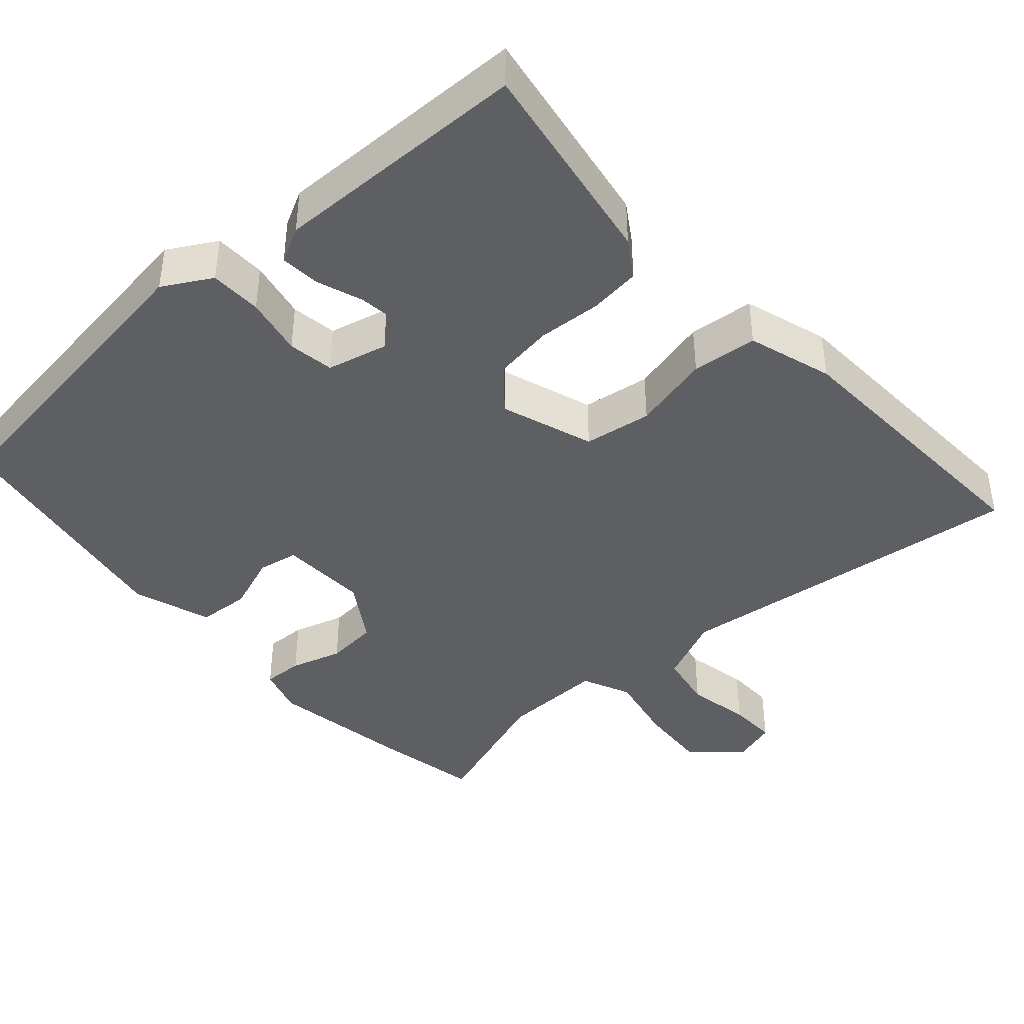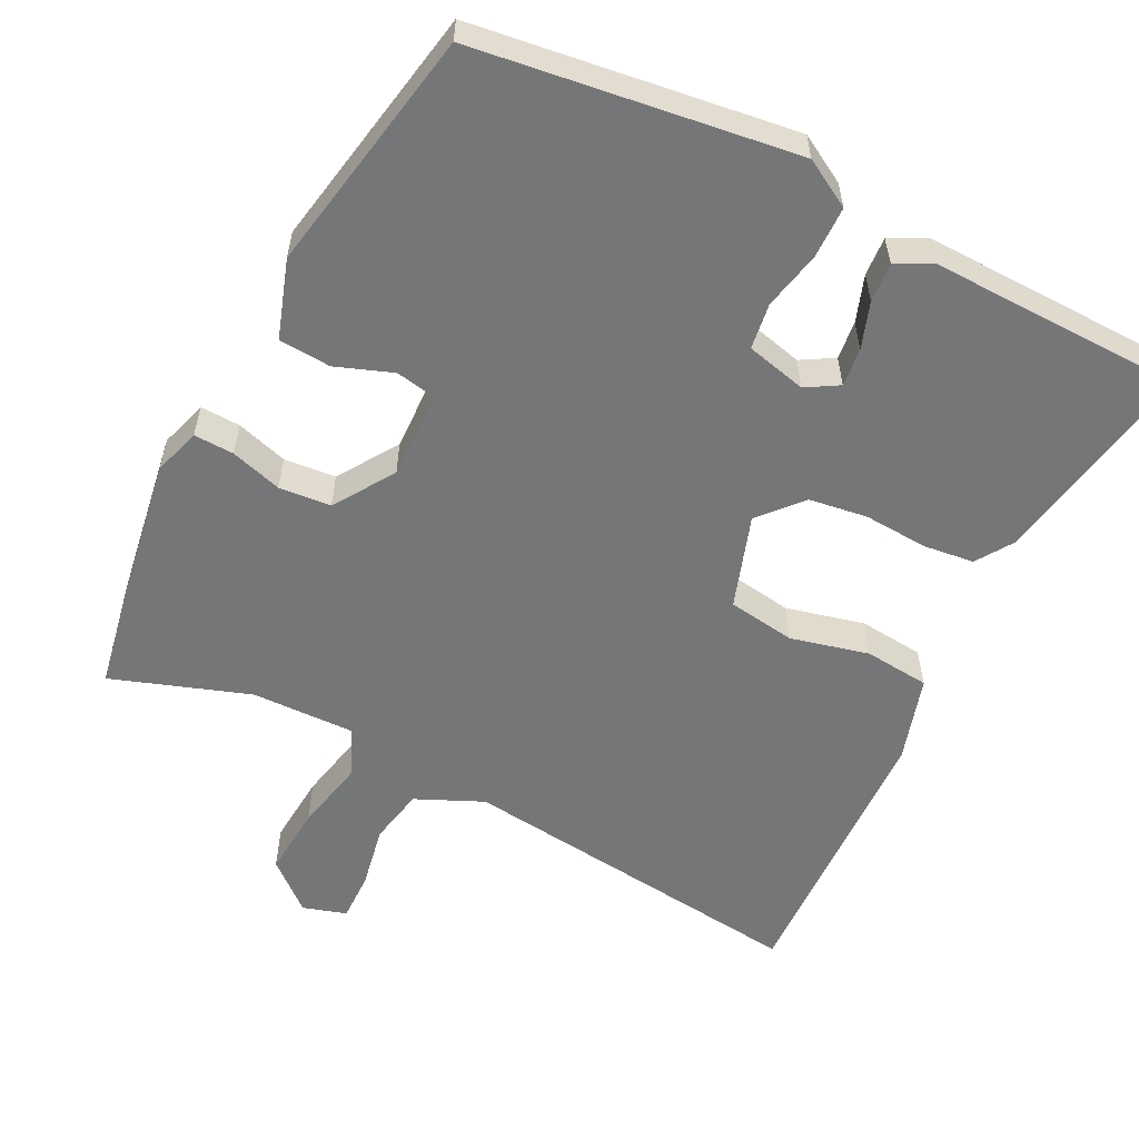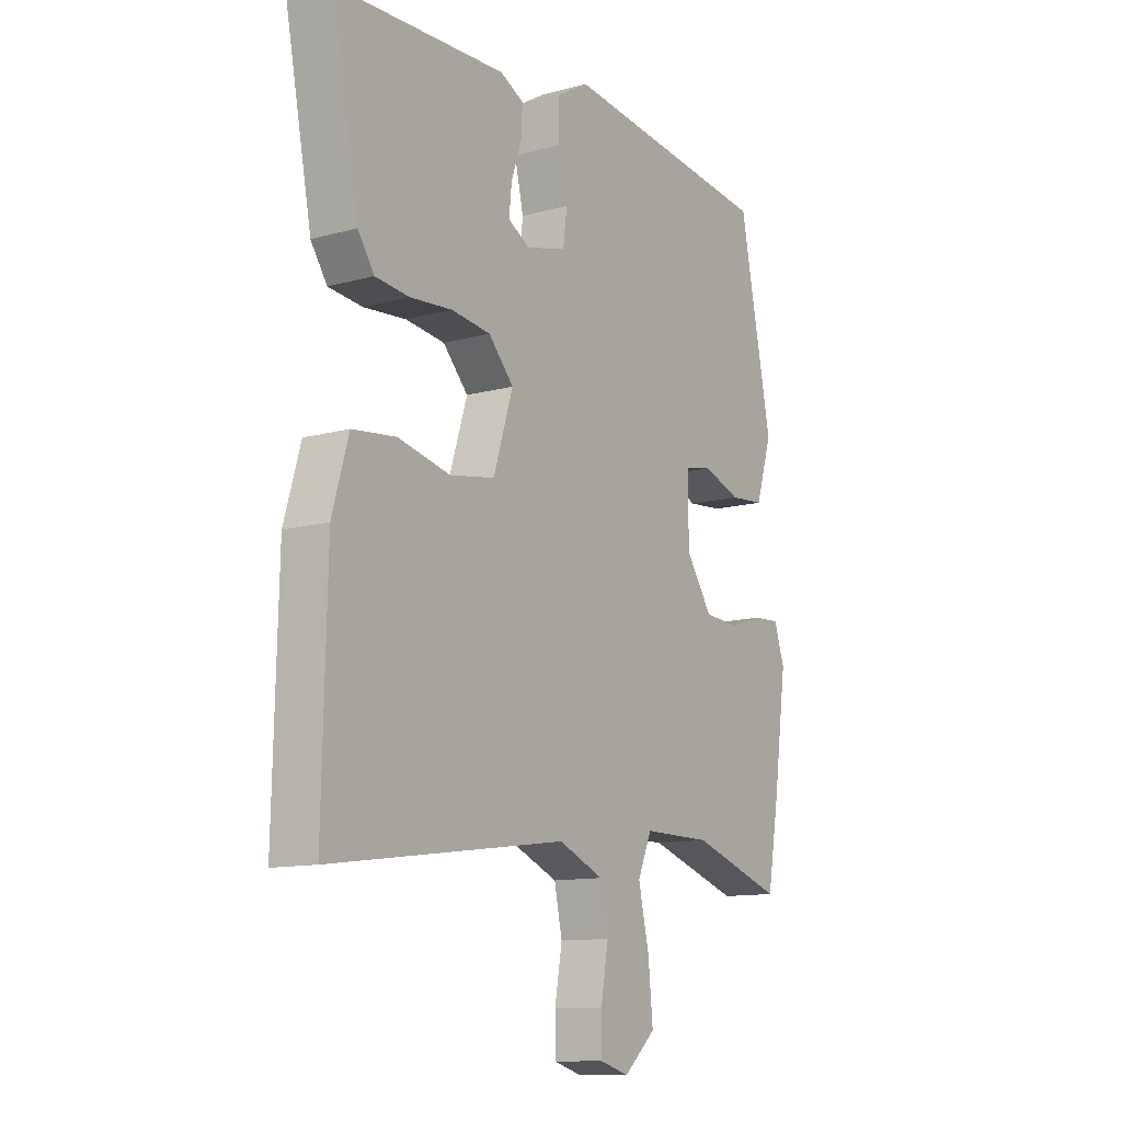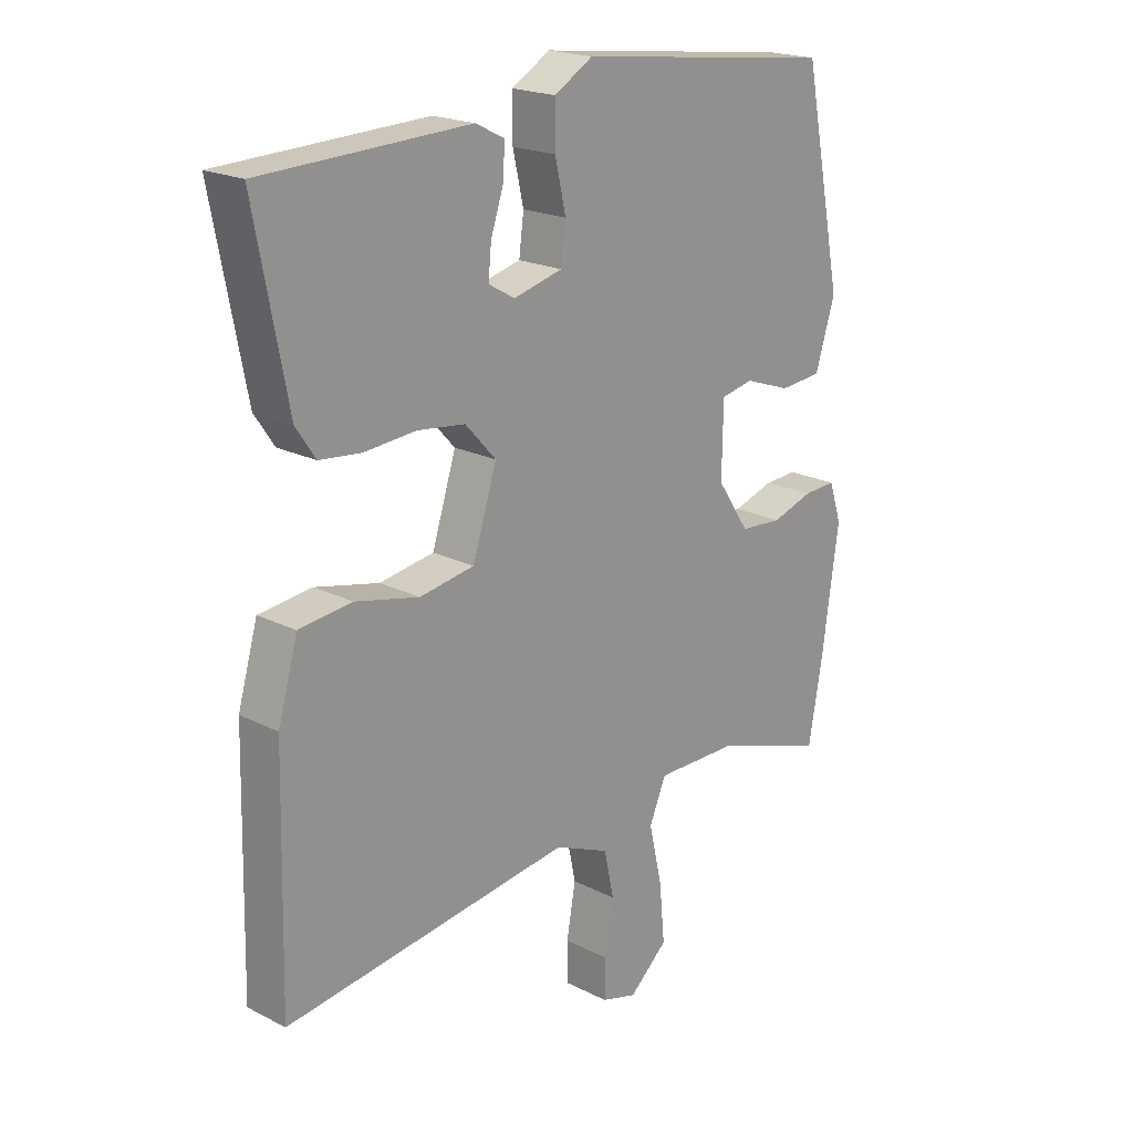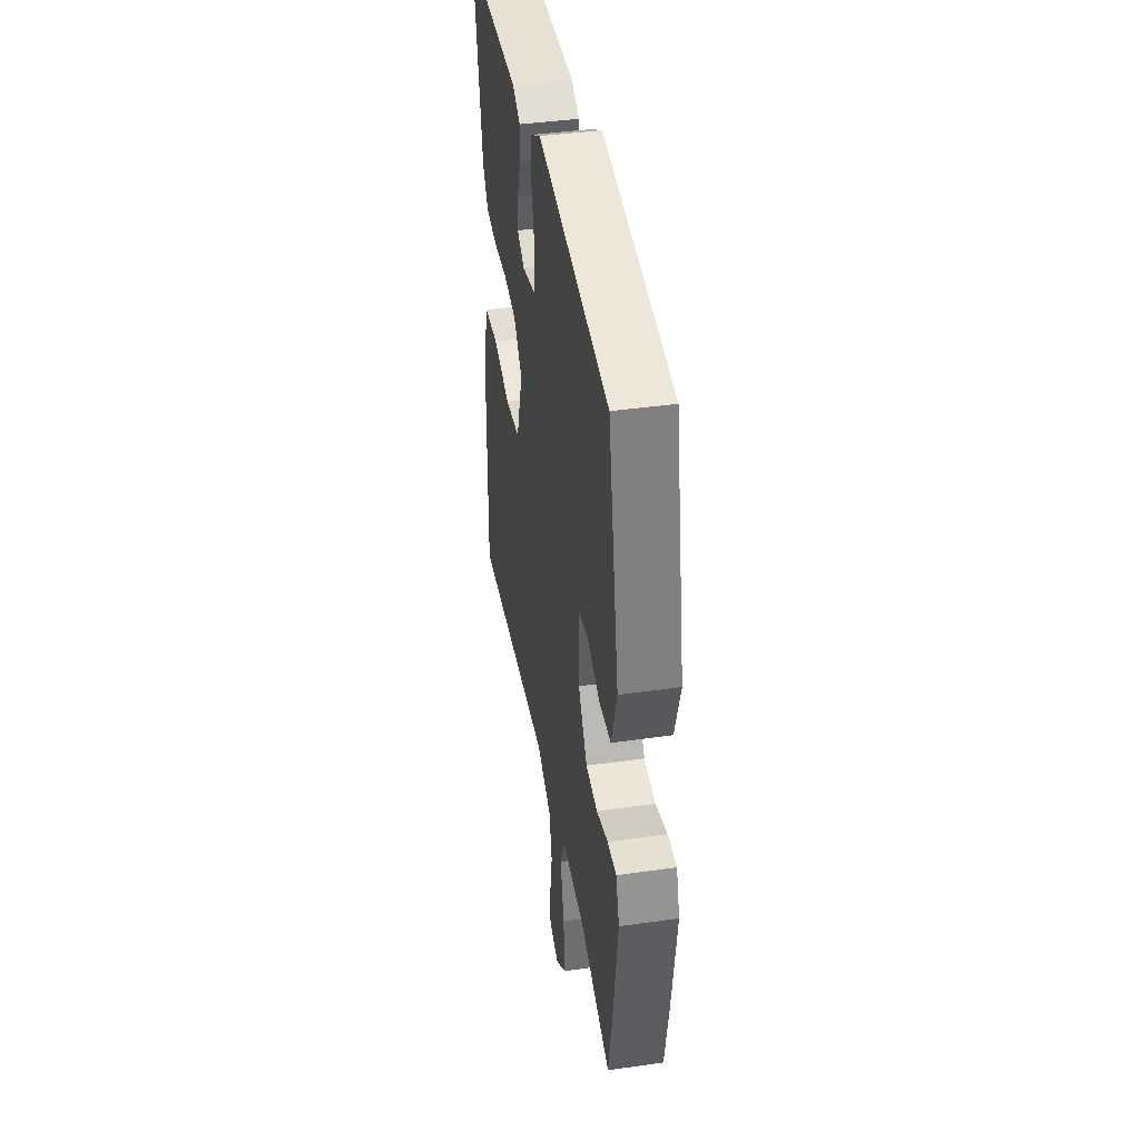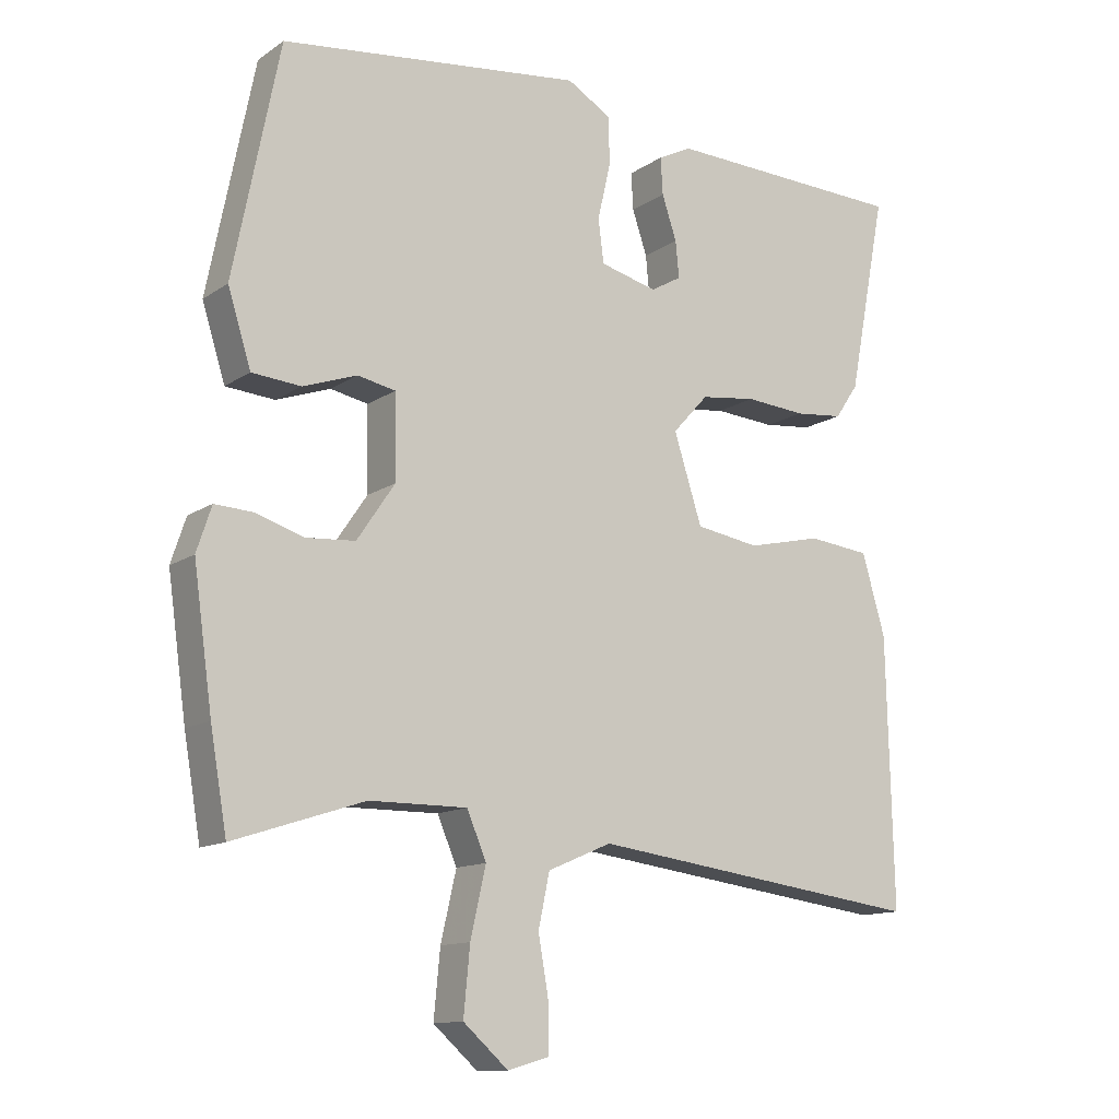
<metadata>
{"format":"obj","ext":"obj","renderer":"f3d","projection":"perspective","resolution":1024,"background":"white","views":[{"elev":-41.3,"azim":42.9,"up":"+Y"},{"elev":-56.7,"azim":-25.9,"up":"+Y"},{"elev":-11.9,"azim":123.4,"up":"+Z"},{"elev":20.2,"azim":132.8,"up":"+Z"},{"elev":41.8,"azim":-99.7,"up":"+Z"},{"elev":-12.7,"azim":-33.7,"up":"+Z"}]}
</metadata>
<code>
v 0.523 0.07 0.473
v 0.469 0.07 0.191
v 0.436 0.07 0.142
v 0.367 0.07 0.135
v 0.281 0.07 0.142
v 0.202 0.07 0.132
v 0.151 0.07 0.076
v 0.191 0.07 -0.05
v 0.282 0.07 -0.065
v 0.388 0.07 -0.041
v 0.476 0.07 -0.051
v 0.509 0.07 -0.166
v 0.518 0.07 -0.548
v 0.04 0.07 -0.484
v -0.051 0.07 -0.523
v -0.067 0.07 -0.599
v -0.052 0.07 -0.685
v -0.052 0.07 -0.751
v -0.111 0.07 -0.768
v -0.175 0.07 -0.711
v -0.166 0.07 -0.616
v -0.144 0.07 -0.519
v -0.172 0.07 -0.453
v -0.311 0.07 -0.454
v -0.497 0.07 -0.515
v -0.521 0.07 -0.376
v -0.548 0.07 -0.182
v -0.527 0.07 -0.118
v -0.473 0.07 -0.121
v -0.404 0.07 -0.143
v -0.334 0.07 -0.138
v -0.28 0.07 -0.058
v -0.282 0.07 0.061
v -0.336 0.07 0.072
v -0.413 0.07 0.045
v -0.483 0.07 0.051
v -0.516 0.07 0.157
v -0.45 0.07 0.488
v -0.019 0.07 0.539
v 0.045 0.07 0.501
v 0.045 0.07 0.431
v 0.027 0.07 0.352
v 0.035 0.07 0.29
v 0.116 0.07 0.269
v 0.16 0.07 0.294
v 0.155 0.07 0.346
v 0.134 0.07 0.409
v 0.131 0.07 0.462
v 0.179 0.07 0.486
v 0.523 0 0.473
v 0.469 0 0.191
v 0.436 0 0.142
v 0.367 0 0.135
v 0.281 0 0.142
v 0.202 0 0.132
v 0.151 0 0.076
v 0.191 0 -0.05
v 0.282 0 -0.065
v 0.388 0 -0.041
v 0.476 0 -0.051
v 0.509 0 -0.166
v 0.518 0 -0.548
v 0.04 0 -0.484
v -0.051 0 -0.523
v -0.067 0 -0.599
v -0.052 0 -0.685
v -0.052 0 -0.751
v -0.111 0 -0.768
v -0.175 0 -0.711
v -0.166 0 -0.616
v -0.144 0 -0.519
v -0.172 0 -0.453
v -0.311 0 -0.454
v -0.497 0 -0.515
v -0.521 0 -0.376
v -0.548 0 -0.182
v -0.527 0 -0.118
v -0.473 0 -0.121
v -0.404 0 -0.143
v -0.334 0 -0.138
v -0.28 0 -0.058
v -0.282 0 0.061
v -0.336 0 0.072
v -0.413 0 0.045
v -0.483 0 0.051
v -0.516 0 0.157
v -0.45 0 0.488
v -0.019 0 0.539
v 0.045 0 0.501
v 0.045 0 0.431
v 0.027 0 0.352
v 0.035 0 0.29
v 0.116 0 0.269
v 0.16 0 0.294
v 0.155 0 0.346
v 0.134 0 0.409
v 0.131 0 0.462
v 0.179 0 0.486
f 46 47 48 49
f 45 46 49 1
f 44 45 1 2
f 39 40 41 42
f 39 42 43
f 38 39 43
f 37 38 43
f 34 35 36 37
f 33 34 37 43
f 32 33 43 44
f 27 28 29 30
f 27 30 31
f 24 25 26 27
f 23 24 27 31
f 19 20 21 22
f 17 18 19 22
f 16 17 22 23
f 15 16 23 31
f 11 12 13 14
f 9 10 11 14
f 8 9 14 15
f 7 8 15 31
f 2 3 4 5
f 2 5 6
f 44 2 6
f 31 32 44
f 6 7 31 44
f 98 97 96 95
f 50 98 95 94
f 51 50 94 93
f 91 90 89 88
f 92 91 88
f 92 88 87
f 92 87 86
f 86 85 84 83
f 92 86 83 82
f 93 92 82 81
f 79 78 77 76
f 80 79 76
f 76 75 74 73
f 80 76 73 72
f 71 70 69 68
f 71 68 67 66
f 72 71 66 65
f 80 72 65 64
f 63 62 61 60
f 63 60 59 58
f 64 63 58 57
f 80 64 57 56
f 54 53 52 51
f 55 54 51
f 55 51 93
f 93 81 80
f 93 80 56 55
f 1 50 51 2
f 2 51 52 3
f 3 52 53 4
f 4 53 54 5
f 5 54 55 6
f 6 55 56 7
f 7 56 57 8
f 8 57 58 9
f 9 58 59 10
f 10 59 60 11
f 11 60 61 12
f 12 61 62 13
f 13 62 63 14
f 14 63 64 15
f 15 64 65 16
f 16 65 66 17
f 17 66 67 18
f 18 67 68 19
f 19 68 69 20
f 20 69 70 21
f 21 70 71 22
f 22 71 72 23
f 23 72 73 24
f 24 73 74 25
f 25 74 75 26
f 26 75 76 27
f 27 76 77 28
f 28 77 78 29
f 29 78 79 30
f 30 79 80 31
f 31 80 81 32
f 32 81 82 33
f 33 82 83 34
f 34 83 84 35
f 35 84 85 36
f 36 85 86 37
f 37 86 87 38
f 38 87 88 39
f 39 88 89 40
f 40 89 90 41
f 41 90 91 42
f 42 91 92 43
f 43 92 93 44
f 44 93 94 45
f 45 94 95 46
f 46 95 96 47
f 47 96 97 48
f 48 97 98 49
f 49 98 50 1

</code>
